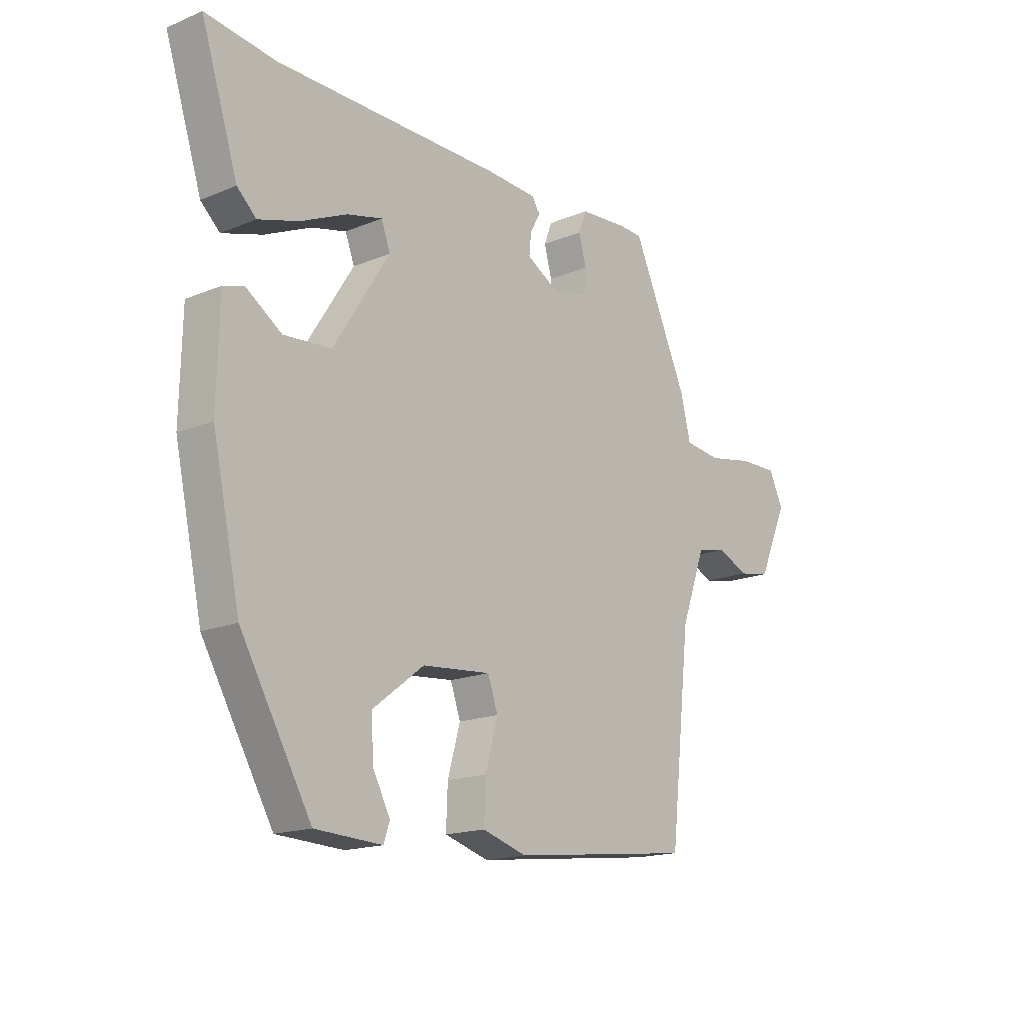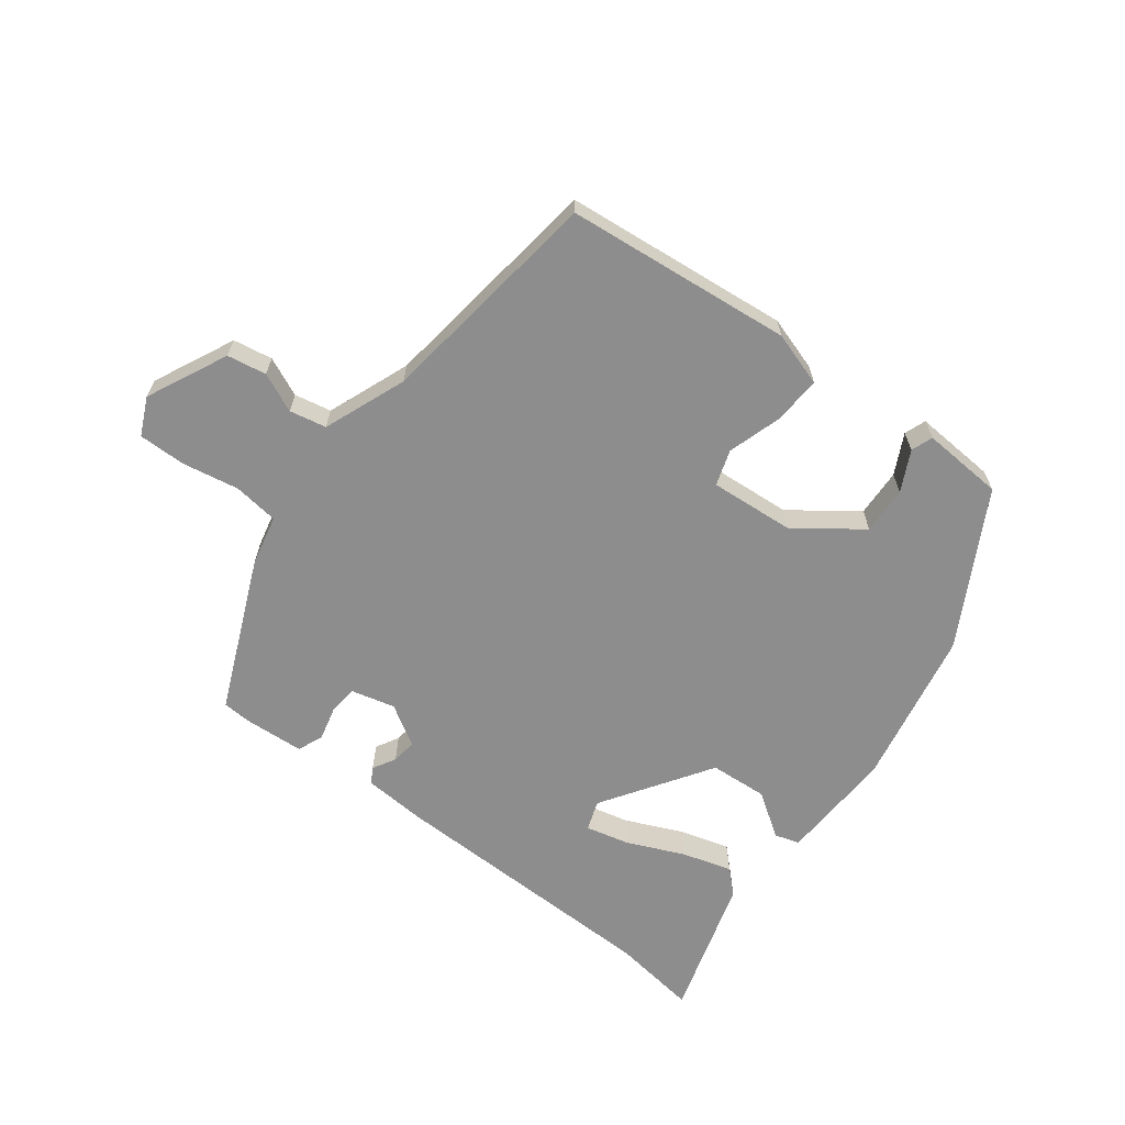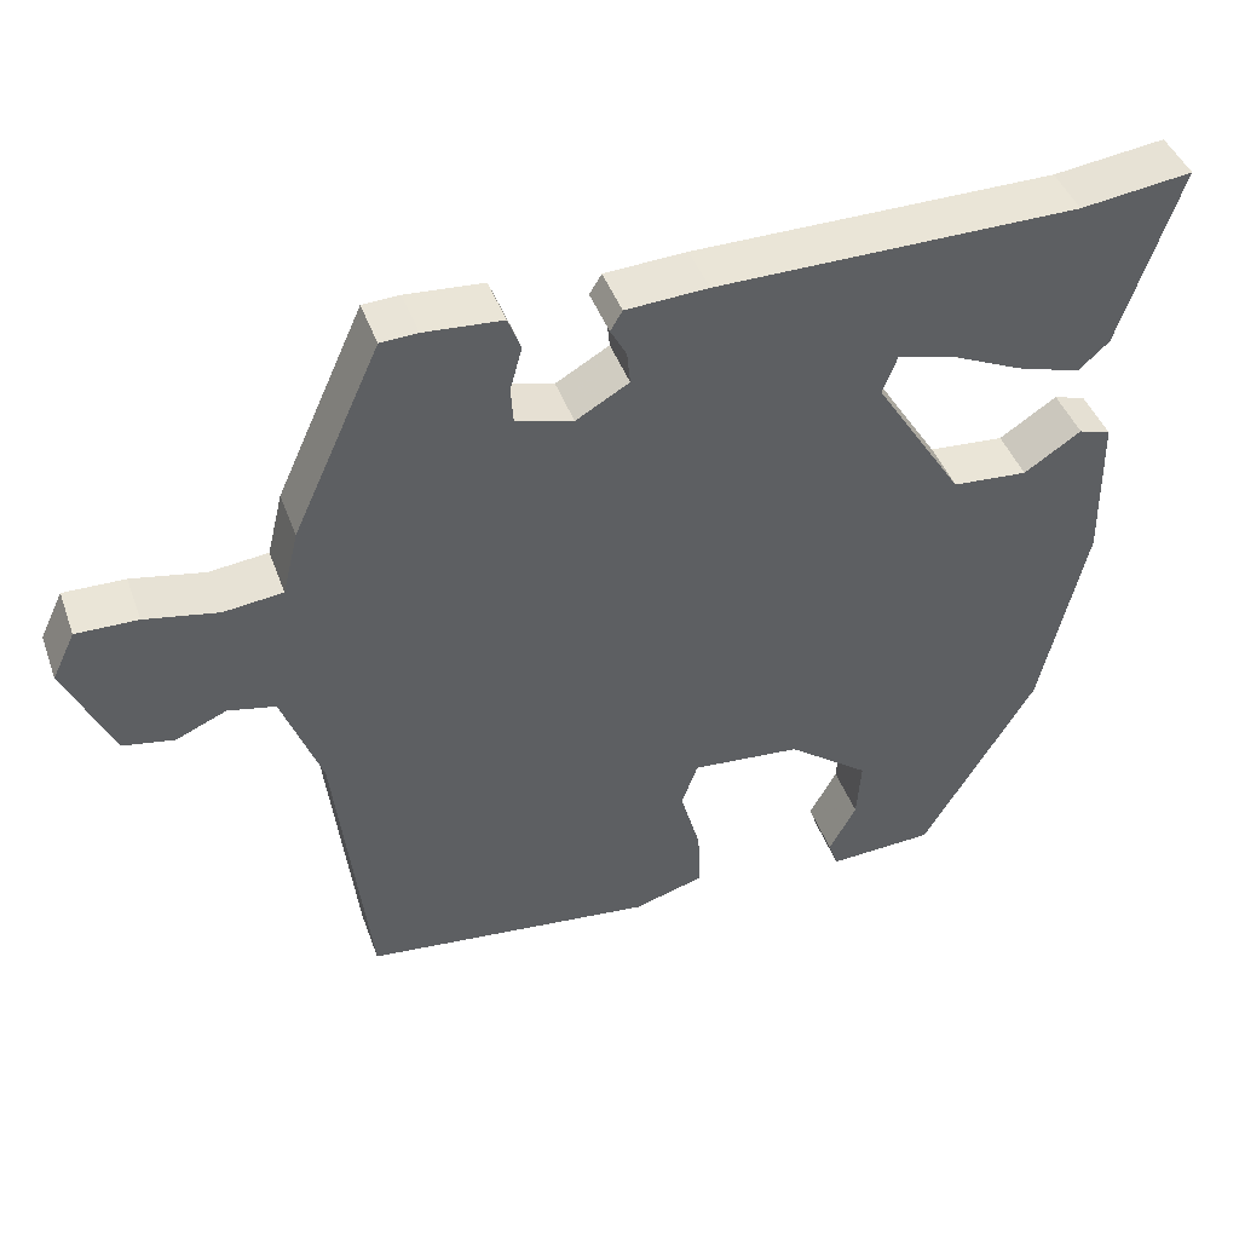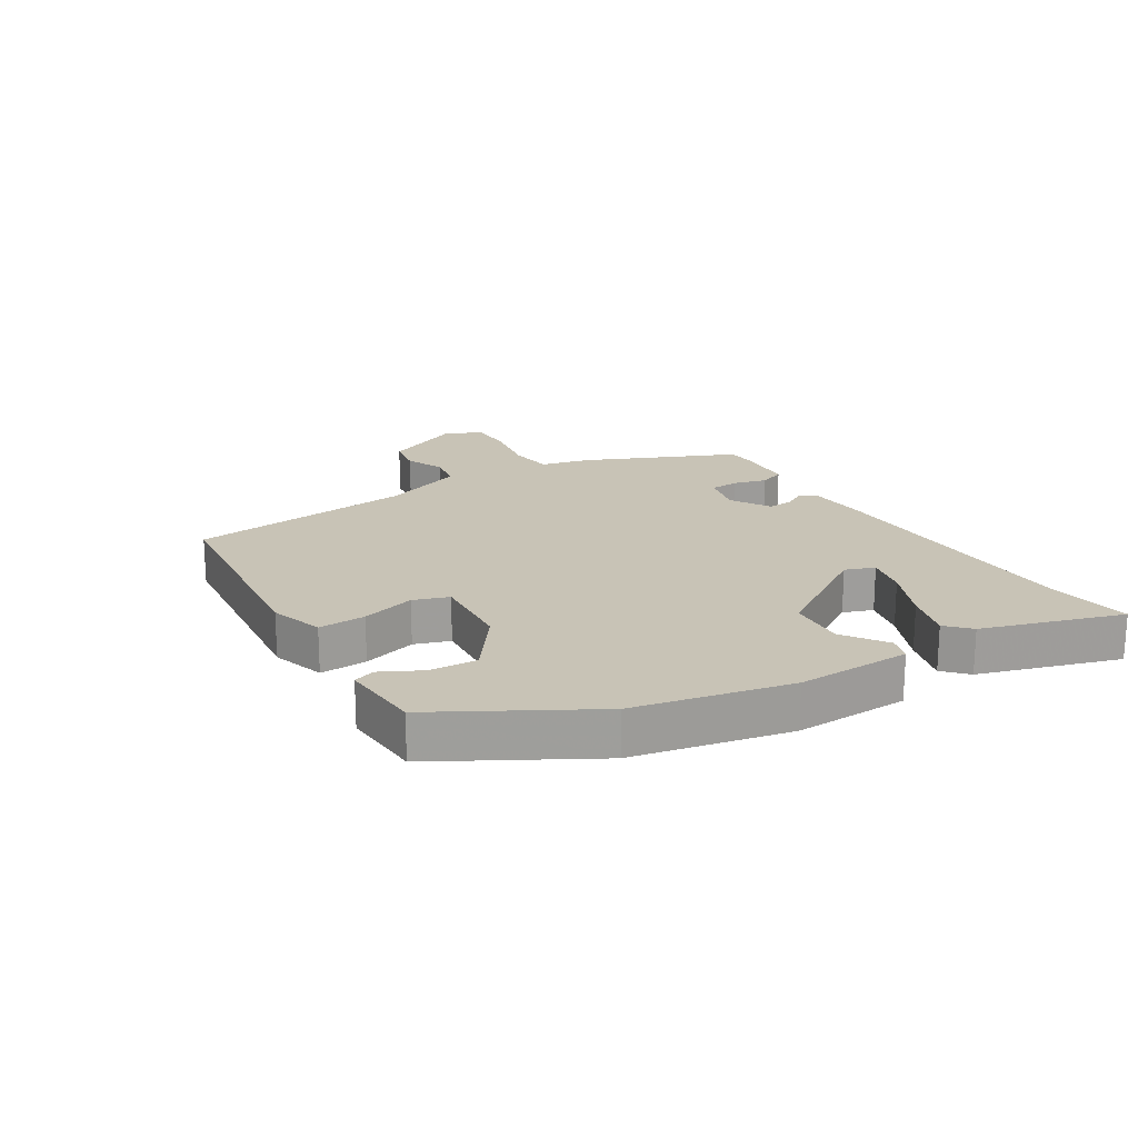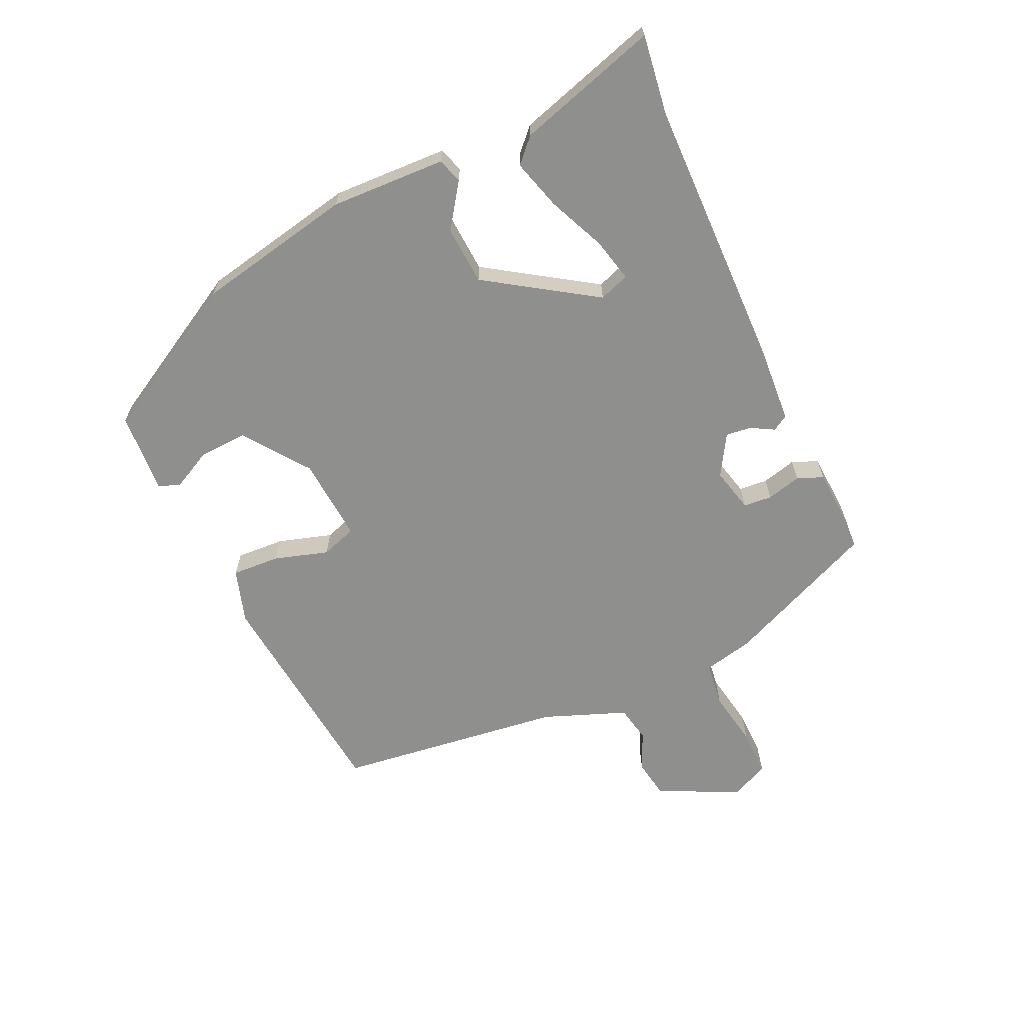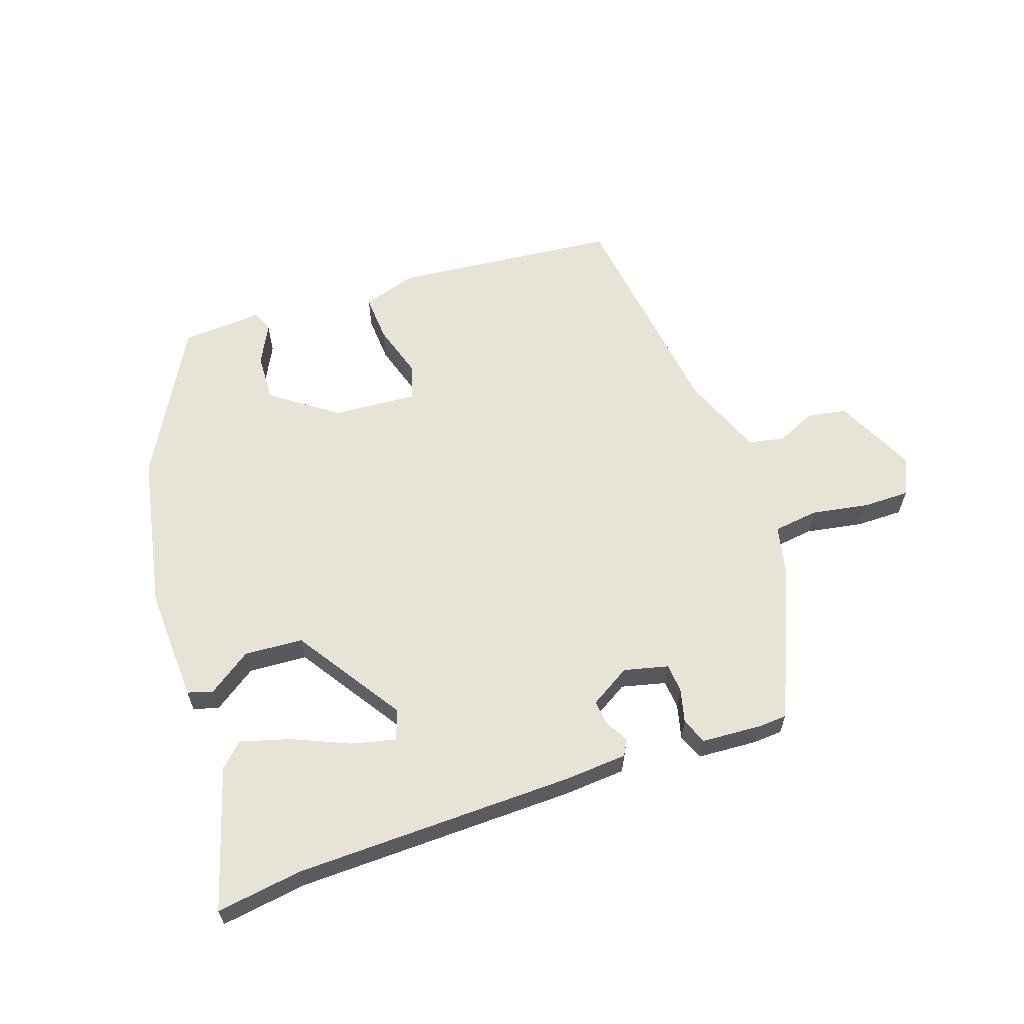
<metadata>
{"format":"obj","ext":"obj","renderer":"f3d","projection":"perspective","resolution":1024,"background":"white","views":[{"elev":-16.9,"azim":-50.3,"up":"+Z"},{"elev":-64.6,"azim":141.7,"up":"+Y"},{"elev":44.2,"azim":160.6,"up":"+Z"},{"elev":19.5,"azim":-122.4,"up":"+Y"},{"elev":-65.1,"azim":-66.3,"up":"+Y"},{"elev":61.5,"azim":-20.2,"up":"+Y"}]}
</metadata>
<code>
v -0.425 0.07 -0.308
v -0.48 0.07 -0.056
v -0.476 0.07 0.13
v -0.436 0.07 0.143
v -0.365 0.07 0.096
v -0.271 0.07 0.104
v -0.16 0.07 0.28
v -0.178 0.07 0.328
v -0.248 0.07 0.31
v -0.339 0.07 0.268
v -0.419 0.07 0.243
v -0.457 0.07 0.278
v -0.53 0.07 0.504
v -0.391 0.07 0.487
v 0.059 0.07 0.488
v 0.161 0.07 0.483
v 0.176 0.07 0.458
v 0.156 0.07 0.421
v 0.152 0.07 0.38
v 0.218 0.07 0.342
v 0.289 0.07 0.361
v 0.292 0.07 0.407
v 0.277 0.07 0.462
v 0.293 0.07 0.504
v 0.39 0.07 0.512
v 0.436 0.07 0.51
v 0.546 0.07 0.268
v 0.566 0.07 0.187
v 0.639 0.07 0.179
v 0.73 0.07 0.197
v 0.806 0.07 0.199
v 0.835 0.07 0.139
v 0.776 0.07 0.008
v 0.713 0.07 -0.004
v 0.65 0.07 0.023
v 0.591 0.07 0.01
v 0.542 0.07 -0.124
v 0.501 0.07 -0.492
v 0.138 0.07 -0.536
v 0.05 0.07 -0.51
v 0.053 0.07 -0.433
v 0.078 0.07 -0.345
v 0.058 0.07 -0.288
v -0.078 0.07 -0.301
v -0.18 0.07 -0.379
v -0.175 0.07 -0.456
v -0.141 0.07 -0.52
v -0.153 0.07 -0.555
v -0.285 0.07 -0.549
v -0.425 0 -0.308
v -0.48 0 -0.056
v -0.476 0 0.13
v -0.436 0 0.143
v -0.365 0 0.096
v -0.271 0 0.104
v -0.16 0 0.28
v -0.178 0 0.328
v -0.248 0 0.31
v -0.339 0 0.268
v -0.419 0 0.243
v -0.457 0 0.278
v -0.53 0 0.504
v -0.391 0 0.487
v 0.059 0 0.488
v 0.161 0 0.483
v 0.176 0 0.458
v 0.156 0 0.421
v 0.152 0 0.38
v 0.218 0 0.342
v 0.289 0 0.361
v 0.292 0 0.407
v 0.277 0 0.462
v 0.293 0 0.504
v 0.39 0 0.512
v 0.436 0 0.51
v 0.546 0 0.268
v 0.566 0 0.187
v 0.639 0 0.179
v 0.73 0 0.197
v 0.806 0 0.199
v 0.835 0 0.139
v 0.776 0 0.008
v 0.713 0 -0.004
v 0.65 0 0.023
v 0.591 0 0.01
v 0.542 0 -0.124
v 0.501 0 -0.492
v 0.138 0 -0.536
v 0.05 0 -0.51
v 0.053 0 -0.433
v 0.078 0 -0.345
v 0.058 0 -0.288
v -0.078 0 -0.301
v -0.18 0 -0.379
v -0.175 0 -0.456
v -0.141 0 -0.52
v -0.153 0 -0.555
v -0.285 0 -0.549
f 46 47 48 49
f 45 46 49 1
f 44 45 1 2
f 43 44 2 3
f 39 40 41 42
f 37 38 39 42
f 36 37 42 43
f 32 33 34 35
f 32 35 36
f 29 30 31 32
f 28 29 32 36
f 22 23 24 25
f 21 22 25 26
f 15 16 17 18
f 14 15 18 19
f 13 14 19 20
f 9 10 11 12
f 8 9 12 13
f 43 3 4 5
f 43 5 6
f 36 43 6 7
f 28 36 7 8
f 21 26 27 28
f 20 21 28
f 8 13 20 28
f 98 97 96 95
f 50 98 95 94
f 51 50 94 93
f 52 51 93 92
f 91 90 89 88
f 91 88 87 86
f 92 91 86 85
f 84 83 82 81
f 85 84 81
f 81 80 79 78
f 85 81 78 77
f 74 73 72 71
f 75 74 71 70
f 67 66 65 64
f 68 67 64 63
f 69 68 63 62
f 61 60 59 58
f 62 61 58 57
f 54 53 52 92
f 55 54 92
f 56 55 92 85
f 57 56 85 77
f 77 76 75 70
f 77 70 69
f 77 69 62 57
f 1 50 51 2
f 2 51 52 3
f 3 52 53 4
f 4 53 54 5
f 5 54 55 6
f 6 55 56 7
f 7 56 57 8
f 8 57 58 9
f 9 58 59 10
f 10 59 60 11
f 11 60 61 12
f 12 61 62 13
f 13 62 63 14
f 14 63 64 15
f 15 64 65 16
f 16 65 66 17
f 17 66 67 18
f 18 67 68 19
f 19 68 69 20
f 20 69 70 21
f 21 70 71 22
f 22 71 72 23
f 23 72 73 24
f 24 73 74 25
f 25 74 75 26
f 26 75 76 27
f 27 76 77 28
f 28 77 78 29
f 29 78 79 30
f 30 79 80 31
f 31 80 81 32
f 32 81 82 33
f 33 82 83 34
f 34 83 84 35
f 35 84 85 36
f 36 85 86 37
f 37 86 87 38
f 38 87 88 39
f 39 88 89 40
f 40 89 90 41
f 41 90 91 42
f 42 91 92 43
f 43 92 93 44
f 44 93 94 45
f 45 94 95 46
f 46 95 96 47
f 47 96 97 48
f 48 97 98 49
f 49 98 50 1

</code>
